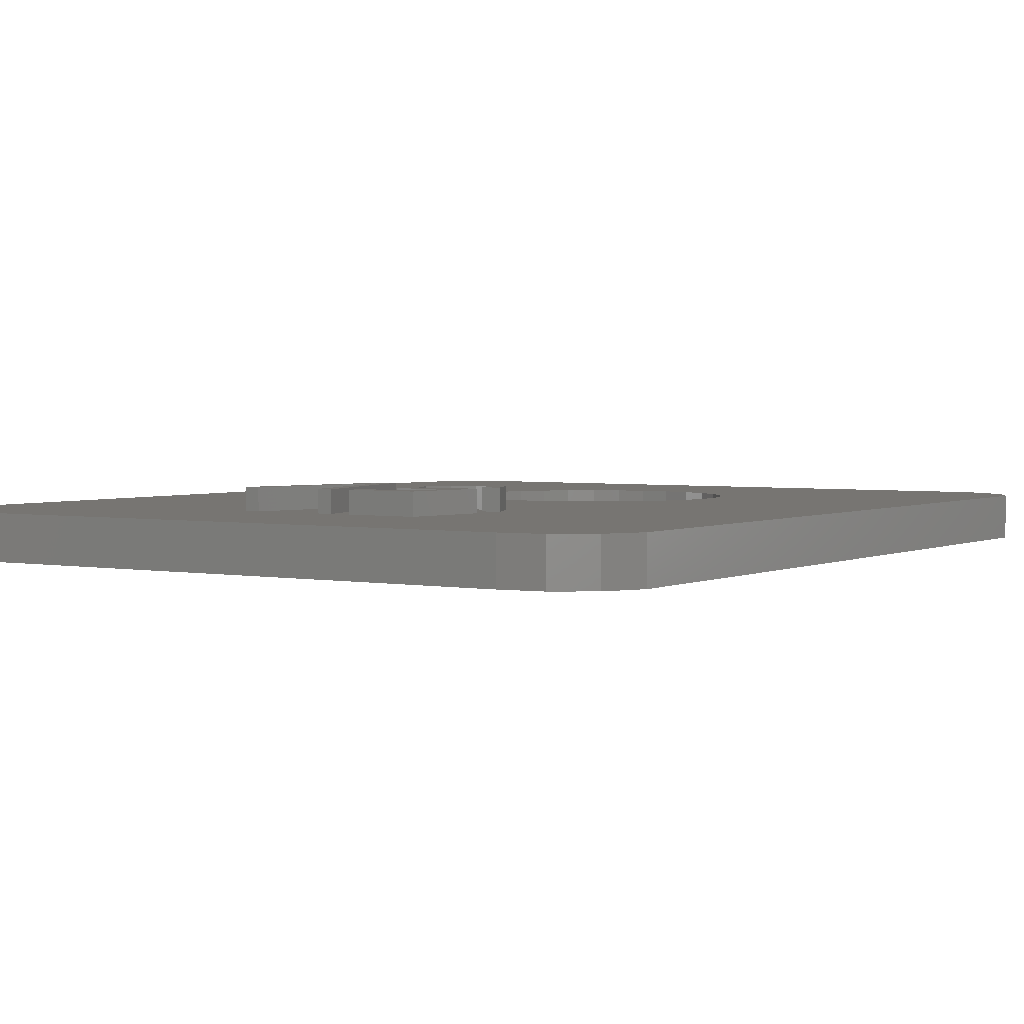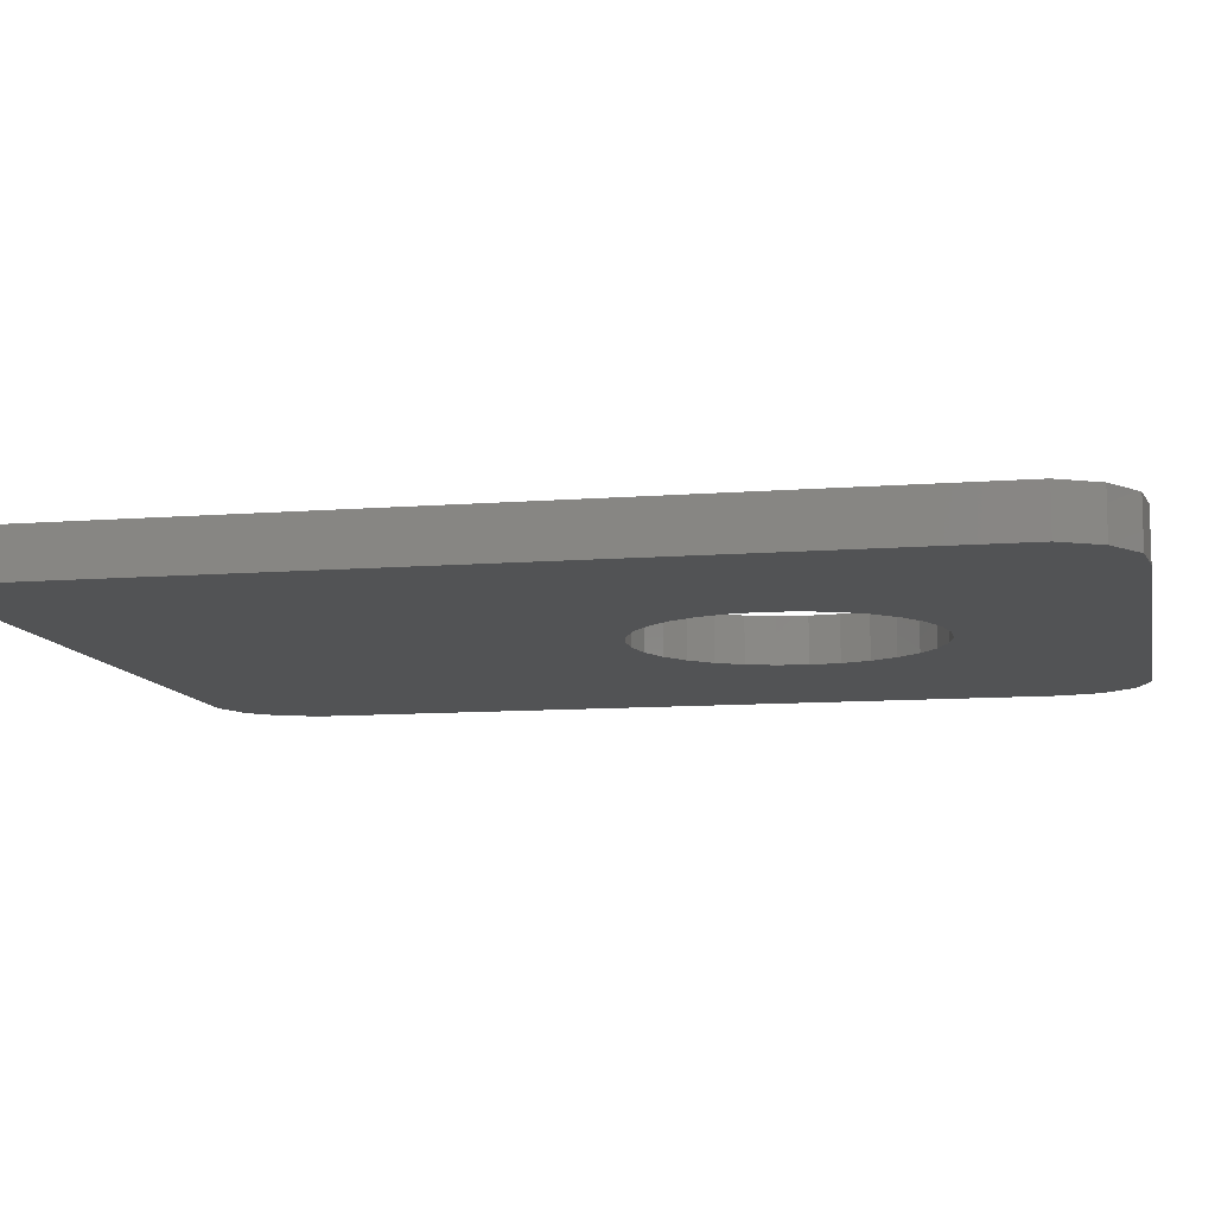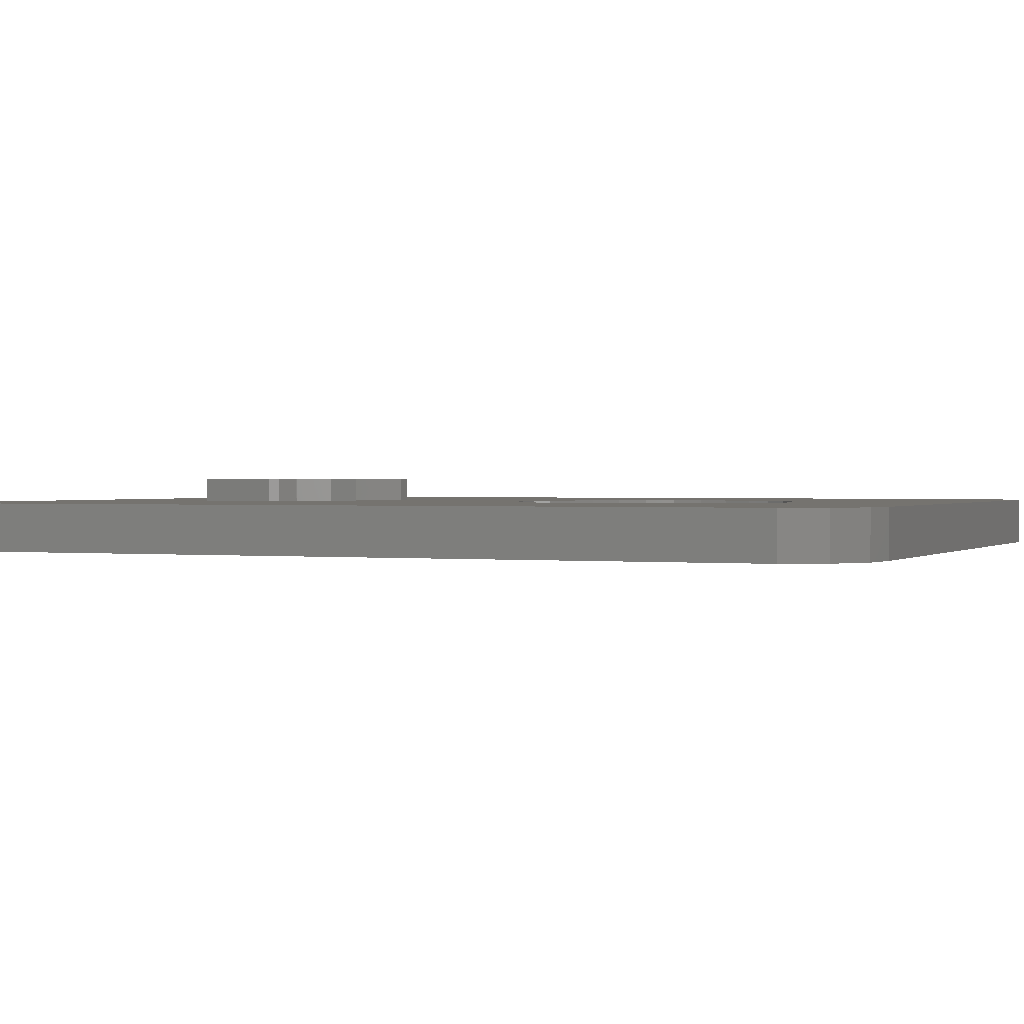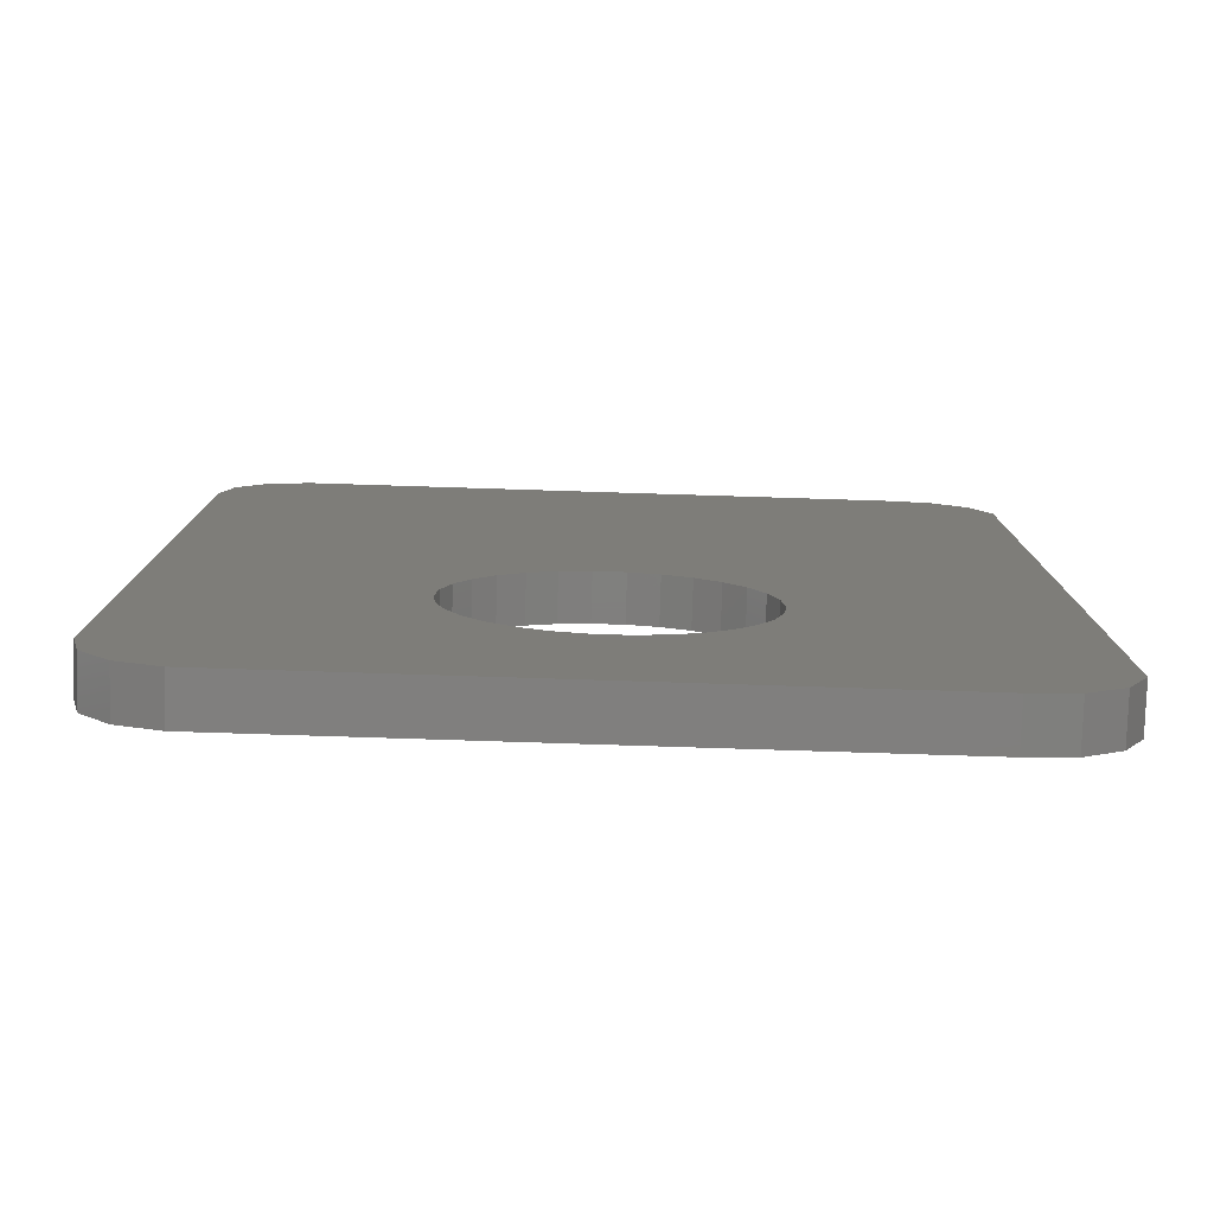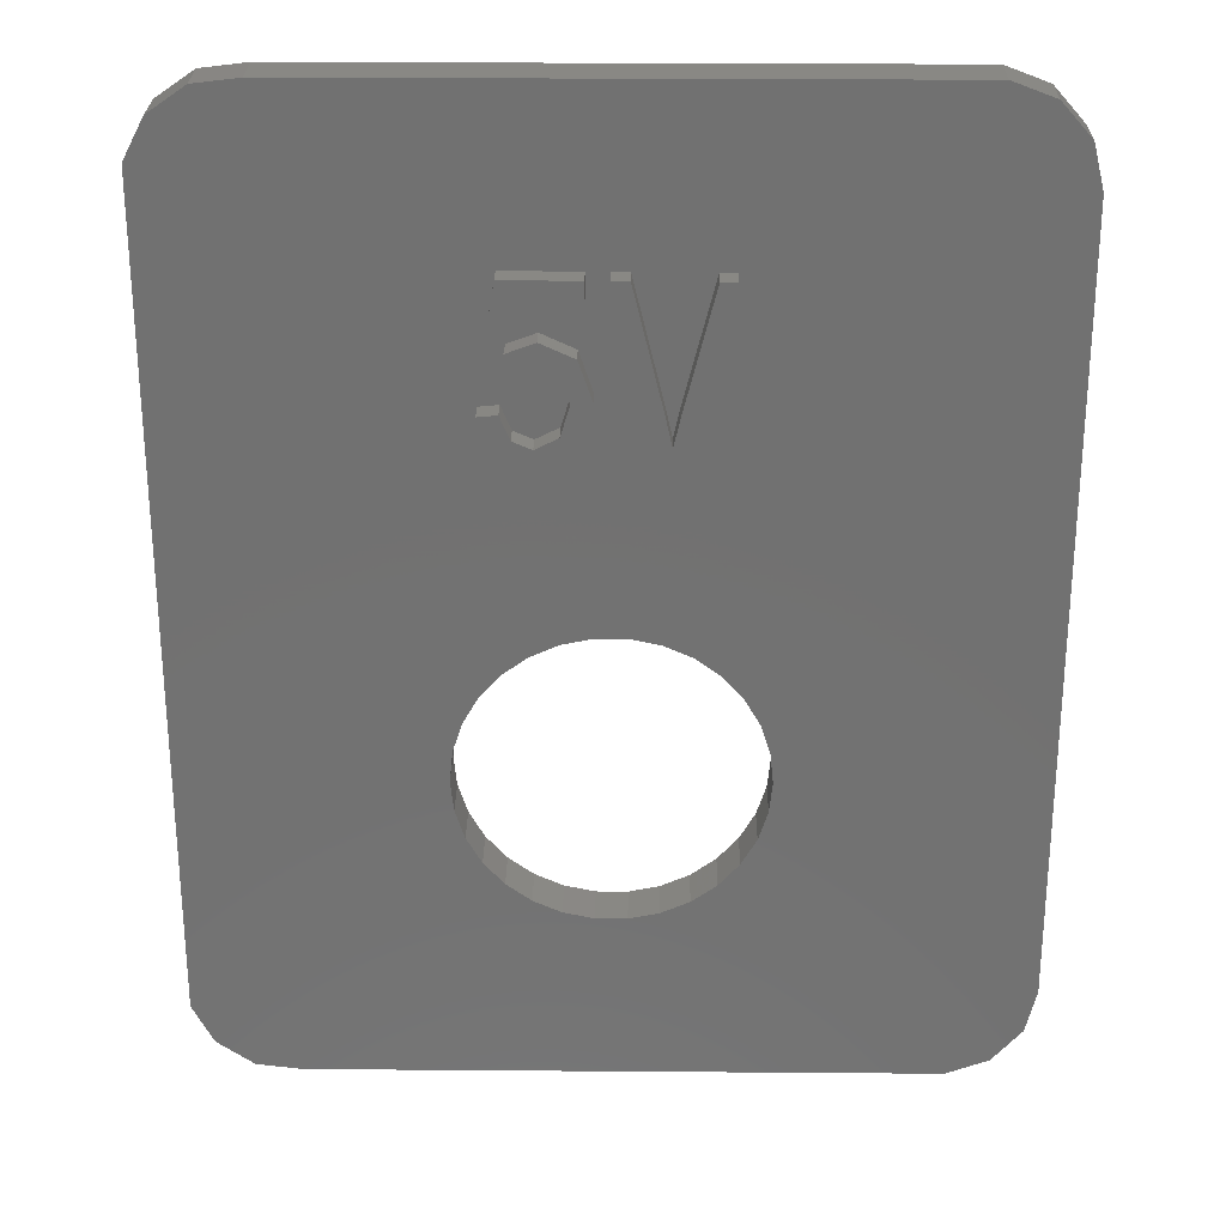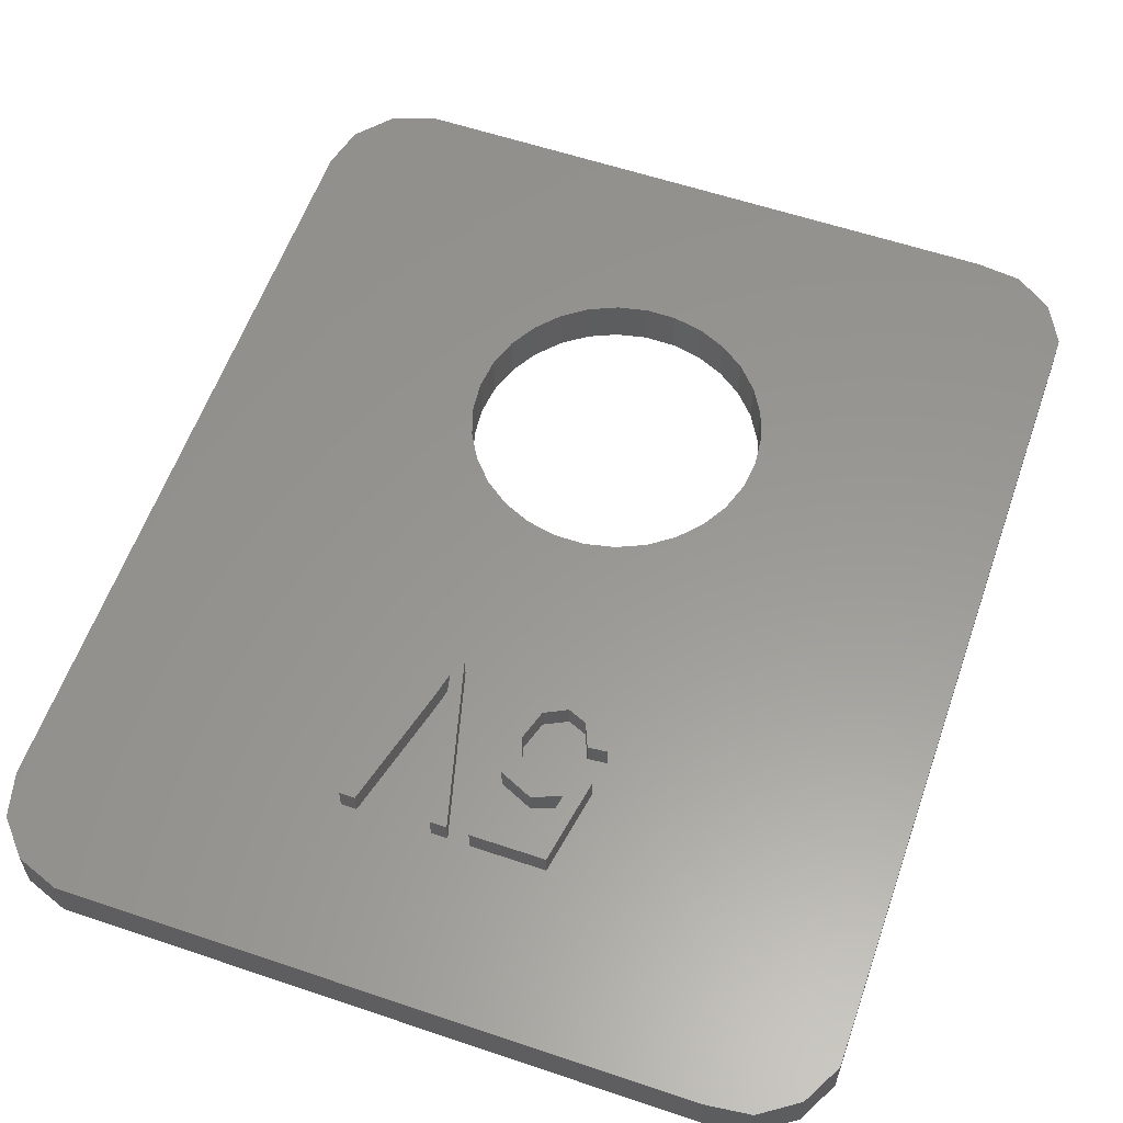
<metadata>
{"format":"stl","ext":"stl","renderer":"f3d","projection":"perspective","resolution":1024,"background":"white","views":[{"elev":2.9,"azim":-147.1,"up":"+Z"},{"elev":-10.1,"azim":-78.6,"up":"+Z"},{"elev":0.9,"azim":-67.0,"up":"+Z"},{"elev":-79.6,"azim":178.2,"up":"+Y"},{"elev":26.3,"azim":0.7,"up":"+Y"},{"elev":58.8,"azim":-160.8,"up":"+Z"}]}
</metadata>
<code>
# stl→obj: 154 verts, 308 faces
v 13.48 20.47 1
v 17 16.5 1
v 16.54 18.36 1
v 6.065 -5.711 1
v 5.664 -4.478 1
v 15.27 19.79 1
v 6.2 -7 1
v 17 -16.5 1
v 4.445 13.57 1
v 6.065 -8.289 1
v 5.664 -9.522 1
v 5.016 -10.64 1
v 5.016 -3.356 1
v 2.543 6.5 1
v 3.789 13.57 1
v 2.476 8.435 1
v 1.959 8.435 1
v 2.215 7.277 1
v 0.6964 13.57 1
v 0 13.57 1
v -0.9126 12.77 1
v -0.9126 13.59 1
v -12.52 20.47 1
v -4.812 8.473 1
v -5.664 -4.478 1
v -5.016 -3.356 1
v -16.88 17.46 1
v -6.065 -5.711 1
v -4.674 9.963 1
v -4.061 13.59 1
v 13.48 -20.47 1
v 16.54 -18.36 1
v 15.27 -19.79 1
v 4.149 -11.61 1
v 3.1 -12.37 1
v 1.916 -12.9 1
v 0.6481 -13.17 1
v -12.52 -20.47 1
v -0.6481 -13.17 1
v -1.916 -12.9 1
v -3.1 -12.37 1
v -16.88 -17.46 1
v -4.149 -11.61 1
v -5.016 -10.64 1
v -5.664 -9.522 1
v -6.065 -8.289 1
v -6.2 -7 1
v -14.42 20.24 1
v -15.99 19.15 1
v -14.42 -20.24 1
v -15.99 -19.15 1
v 4.149 -2.393 1
v 3.1 -1.631 1
v 1.916 -1.103 1
v 1.883 6.5 1
v 0.6481 -0.834 1
v -0.6144 9.018 1
v -1.115 7.359 1
v -2.778 6.5 1
v -0.6481 -0.834 1
v -1.916 -1.103 1
v -3.1 -1.631 1
v -4.188 7.04 1
v -4.149 -2.393 1
v -1.184 10.67 1
v -2.584 11.31 1
v -3.438 12.77 1
v -3.78 10.86 1
v -3.996 8.55 1
v -1.439 8.94 1
v -1.812 10.11 1
v -1.828 7.687 1
v -3.944 9.857 1
v -2.791 10.54 1
v -3.469 10.35 1
v -3.575 7.549 1
v -2.778 7.214 1
v -0.9126 13.59 2
v -3.438 12.77 2
v -0.9126 12.77 2
v -4.061 13.59 2
v -3.78 10.86 2
v -4.674 9.963 2
v -3.944 9.857 2
v -0.6144 9.018 2
v -1.812 10.11 2
v -1.439 8.94 2
v -2.584 11.31 2
v -1.184 10.67 2
v -2.791 10.54 2
v -3.469 10.35 2
v -1.115 7.359 2
v -1.828 7.687 2
v -2.778 6.5 2
v -2.778 7.214 2
v -3.575 7.549 2
v -4.188 7.04 2
v -3.996 8.55 2
v -4.812 8.473 2
v 2.476 8.435 2
v 4.445 13.57 2
v 3.789 13.57 2
v 2.543 6.5 2
v 2.215 7.277 2
v 1.883 6.5 2
v 1.959 8.435 2
v 0 13.57 2
v 0.6964 13.57 2
v 15.27 19.79 -1
v 13.48 20.47 -1
v -15.99 -19.15 -1
v -14.42 -20.24 -1
v 13.48 -20.47 -1
v 17 -16.5 -1
v 16.54 -18.36 -1
v 6.065 -5.711 -1
v 17 16.5 -1
v 15.27 -19.79 -1
v 5.664 -4.478 -1
v 5.016 -10.64 -1
v 5.016 -3.356 -1
v 6.2 -7 -1
v 6.065 -8.289 -1
v 5.664 -9.522 -1
v 4.149 -11.61 -1
v 3.1 -12.37 -1
v 1.916 -12.9 -1
v 0.6481 -13.17 -1
v -12.52 -20.47 -1
v -0.6481 -13.17 -1
v -1.916 -12.9 -1
v -5.664 -9.522 -1
v -16.88 -17.46 -1
v -6.065 -8.289 -1
v -5.016 -10.64 -1
v -4.149 -11.61 -1
v -3.1 -12.37 -1
v 4.149 -2.393 -1
v 3.1 -1.631 -1
v 1.916 -1.103 -1
v 16.54 18.36 -1
v 0.6481 -0.834 -1
v -12.52 20.47 -1
v -0.6481 -0.834 -1
v -1.916 -1.103 -1
v -3.1 -1.631 -1
v -16.88 17.46 -1
v -4.149 -2.393 -1
v -5.016 -3.356 -1
v -6.2 -7 -1
v -6.065 -5.711 -1
v -5.664 -4.478 -1
v -14.42 20.24 -1
v -15.99 19.15 -1
f 1 2 3
f 4 2 5
f 1 3 6
f 7 8 4
f 2 1 9
f 10 8 7
f 11 8 10
f 12 8 11
f 2 4 8
f 2 13 5
f 2 9 14
f 1 15 9
f 16 17 18
f 15 17 16
f 15 19 17
f 1 19 15
f 1 20 19
f 21 20 22
f 23 20 1
f 20 23 22
f 24 25 26
f 27 25 24
f 25 27 28
f 29 27 24
f 30 27 29
f 27 30 23
f 22 23 30
f 31 8 12
f 32 31 33
f 8 31 32
f 34 31 12
f 35 31 34
f 36 31 35
f 37 31 36
f 38 37 39
f 38 39 40
f 38 40 41
f 42 28 27
f 37 38 31
f 43 38 41
f 44 38 43
f 42 44 45
f 42 45 46
f 28 42 47
f 27 23 48
f 47 42 46
f 27 48 49
f 44 42 38
f 38 42 50
f 50 42 51
f 2 14 13
f 13 14 52
f 52 14 53
f 14 54 53
f 55 54 14
f 55 56 54
f 57 55 20
f 58 55 57
f 59 55 58
f 55 60 56
f 55 59 60
f 60 59 61
f 59 62 61
f 63 62 59
f 62 63 64
f 26 63 24
f 63 26 64
f 65 20 21
f 20 65 57
f 21 66 65
f 67 66 21
f 66 67 68
f 69 70 71
f 70 69 72
f 73 71 74
f 73 74 75
f 76 72 69
f 71 73 69
f 72 76 77
f 29 69 73
f 69 29 24
f 78 79 80
f 81 79 78
f 81 82 79
f 83 82 81
f 82 83 84
f 85 86 87
f 88 86 89
f 88 90 86
f 82 90 88
f 90 82 91
f 91 82 84
f 86 85 89
f 85 87 92
f 93 92 87
f 94 93 95
f 93 94 92
f 96 94 95
f 96 97 94
f 98 97 96
f 97 98 99
f 92 57 85
f 57 92 58
f 85 65 89
f 65 85 57
f 65 88 89
f 88 65 66
f 66 82 88
f 82 66 68
f 82 67 79
f 67 82 68
f 67 80 79
f 80 67 21
f 80 22 78
f 22 80 21
f 22 81 78
f 81 22 30
f 29 81 30
f 81 29 83
f 29 84 83
f 84 29 73
f 84 75 91
f 75 84 73
f 75 90 91
f 90 75 74
f 74 86 90
f 86 74 71
f 70 86 71
f 86 70 87
f 72 87 70
f 87 72 93
f 72 95 93
f 95 72 77
f 77 96 95
f 96 77 76
f 96 69 98
f 69 96 76
f 69 99 98
f 99 69 24
f 63 99 24
f 99 63 97
f 63 94 97
f 94 63 59
f 59 92 94
f 92 59 58
f 100 101 102
f 101 100 103
f 104 103 100
f 104 105 103
f 106 105 104
f 107 106 108
f 106 107 105
f 9 102 101
f 102 9 15
f 16 102 15
f 102 16 100
f 18 100 16
f 100 18 104
f 104 17 106
f 17 104 18
f 106 19 108
f 19 106 17
f 19 107 108
f 107 19 20
f 55 107 20
f 107 55 105
f 55 103 105
f 103 55 14
f 103 9 101
f 9 103 14
f 109 1 6
f 1 109 110
f 111 50 51
f 50 111 112
f 113 114 115
f 114 116 117
f 113 115 118
f 119 117 116
f 114 113 120
f 121 117 119
f 114 122 116
f 114 123 122
f 114 124 123
f 114 120 124
f 113 125 120
f 113 126 125
f 113 127 126
f 113 128 127
f 129 128 113
f 128 129 130
f 130 129 131
f 132 133 134
f 135 133 132
f 133 135 129
f 136 129 135
f 137 129 136
f 131 129 137
f 138 117 121
f 139 117 138
f 140 117 139
f 117 110 141
f 141 110 109
f 117 140 110
f 142 110 140
f 143 142 144
f 143 144 145
f 143 145 146
f 147 146 148
f 147 148 149
f 134 133 150
f 150 133 151
f 142 143 110
f 147 149 152
f 147 151 133
f 133 129 112
f 151 147 152
f 133 112 111
f 146 147 143
f 143 147 153
f 153 147 154
f 3 109 6
f 109 3 141
f 111 42 133
f 42 111 51
f 33 115 32
f 115 33 118
f 153 49 48
f 49 153 154
f 110 23 1
f 23 110 143
f 143 48 23
f 48 143 153
f 129 31 38
f 31 129 113
f 147 49 154
f 49 147 27
f 133 27 147
f 27 133 42
f 113 33 31
f 33 113 118
f 32 114 8
f 114 32 115
f 2 141 3
f 141 2 117
f 8 117 2
f 117 8 114
f 112 38 50
f 38 112 129
f 140 53 54
f 53 140 139
f 116 5 119
f 5 116 4
f 122 4 116
f 4 122 7
f 119 13 121
f 13 119 5
f 142 54 56
f 54 142 140
f 124 10 123
f 10 124 11
f 131 41 40
f 41 131 137
f 137 43 41
f 43 137 136
f 121 52 138
f 52 121 13
f 125 35 34
f 35 125 126
f 26 148 64
f 148 26 149
f 123 7 122
f 7 123 10
f 130 40 39
f 40 130 131
f 146 61 62
f 61 146 145
f 148 62 64
f 62 148 146
f 44 132 45
f 132 44 135
f 25 149 26
f 149 25 152
f 28 152 25
f 152 28 151
f 145 60 61
f 60 145 144
f 127 37 36
f 37 127 128
f 144 56 60
f 56 144 142
f 120 11 124
f 11 120 12
f 126 36 35
f 36 126 127
f 47 151 28
f 151 47 150
f 125 12 120
f 12 125 34
f 139 52 53
f 52 139 138
f 128 39 37
f 39 128 130
f 45 134 46
f 134 45 132
f 43 135 44
f 135 43 136
f 46 150 47
f 150 46 134

</code>
